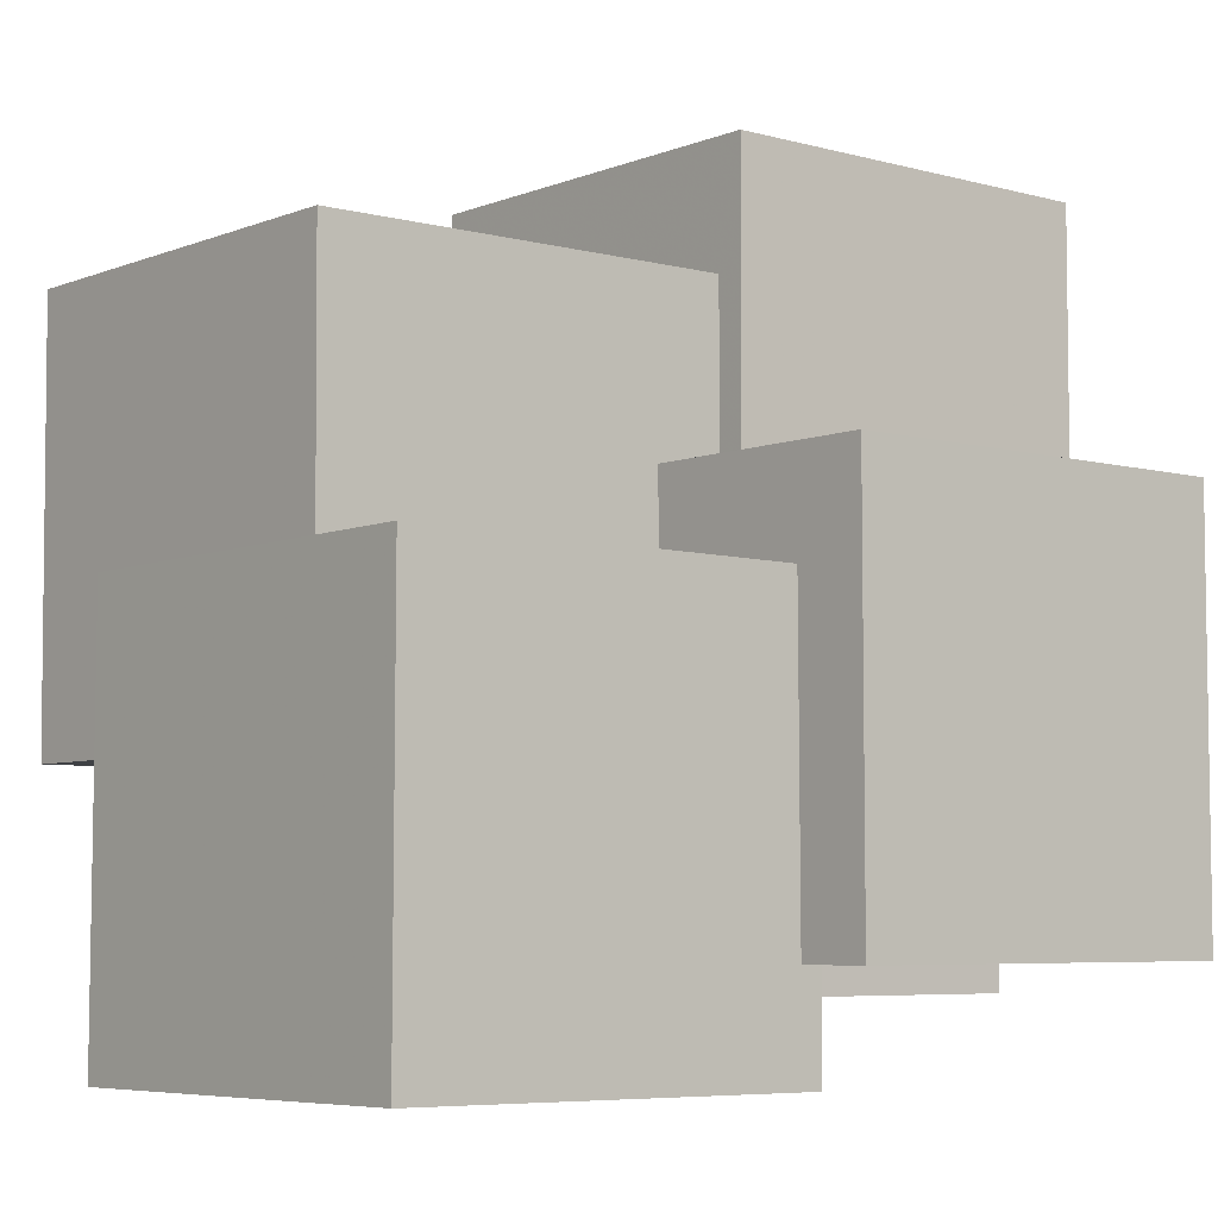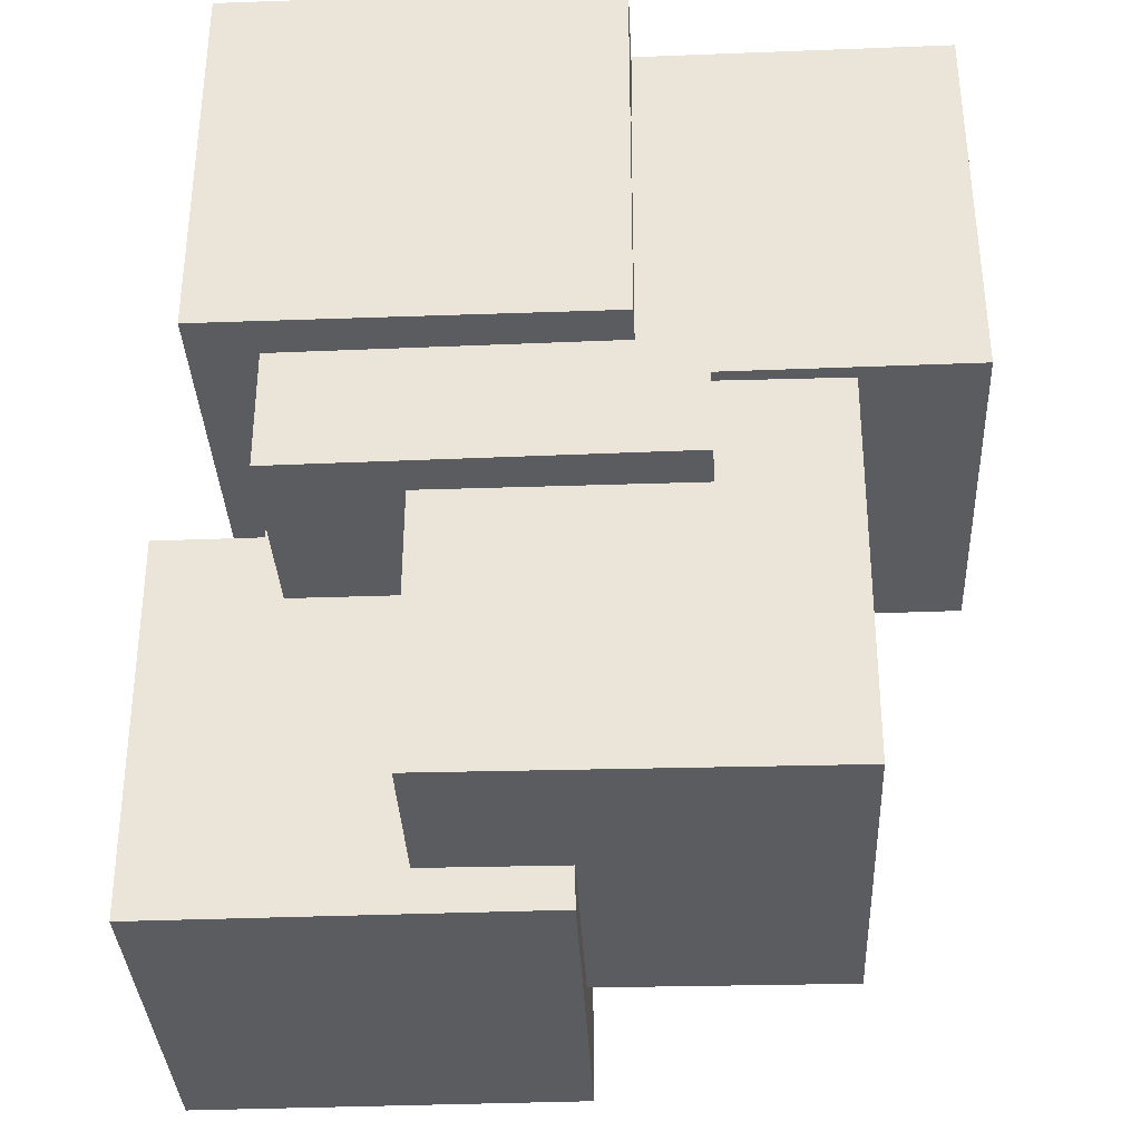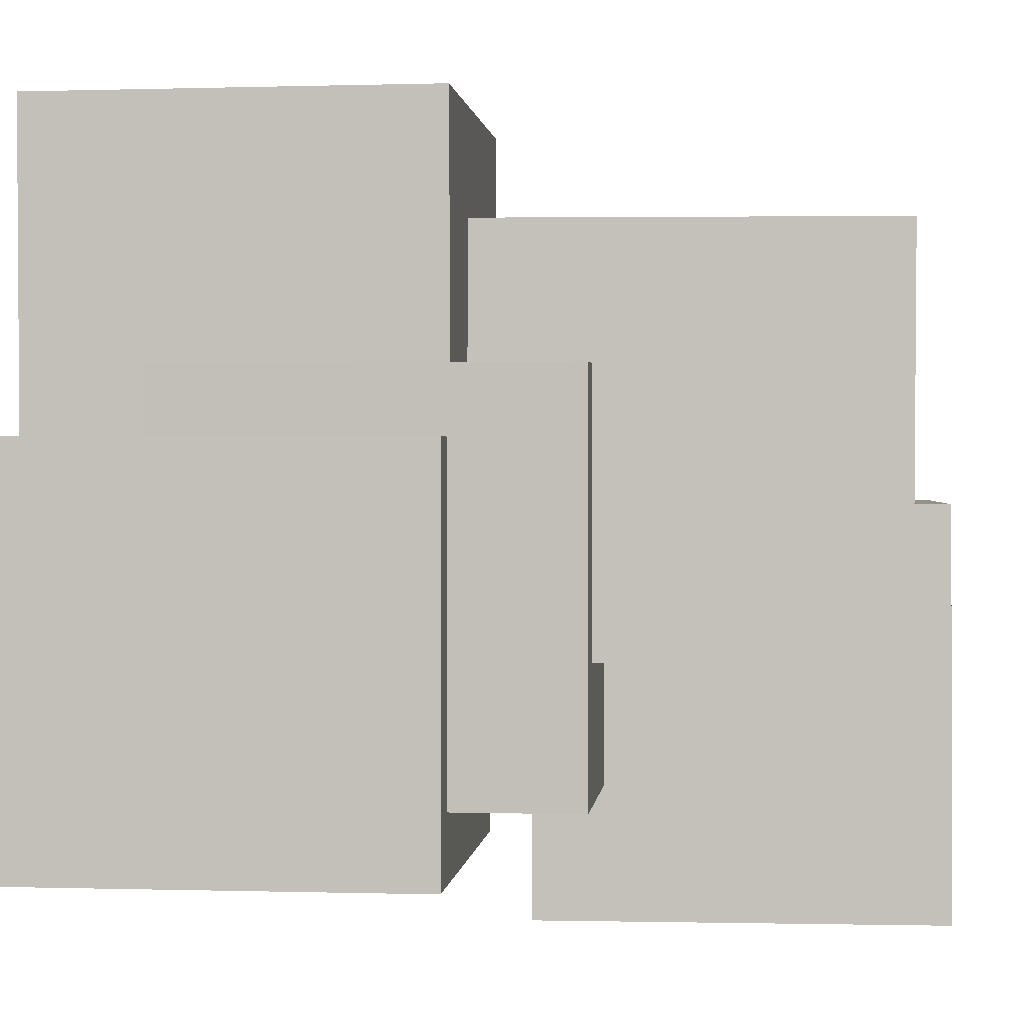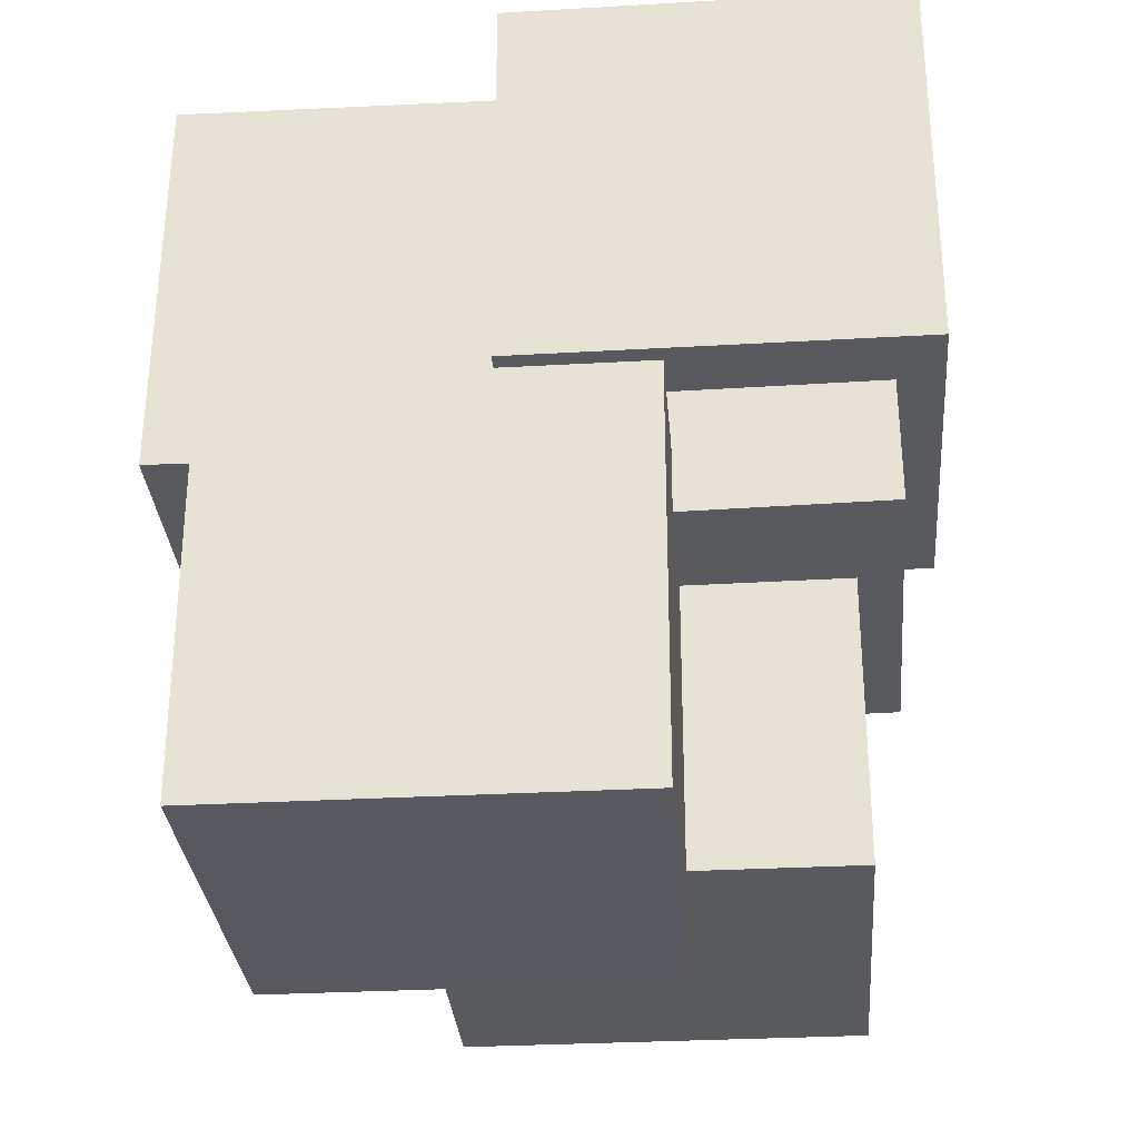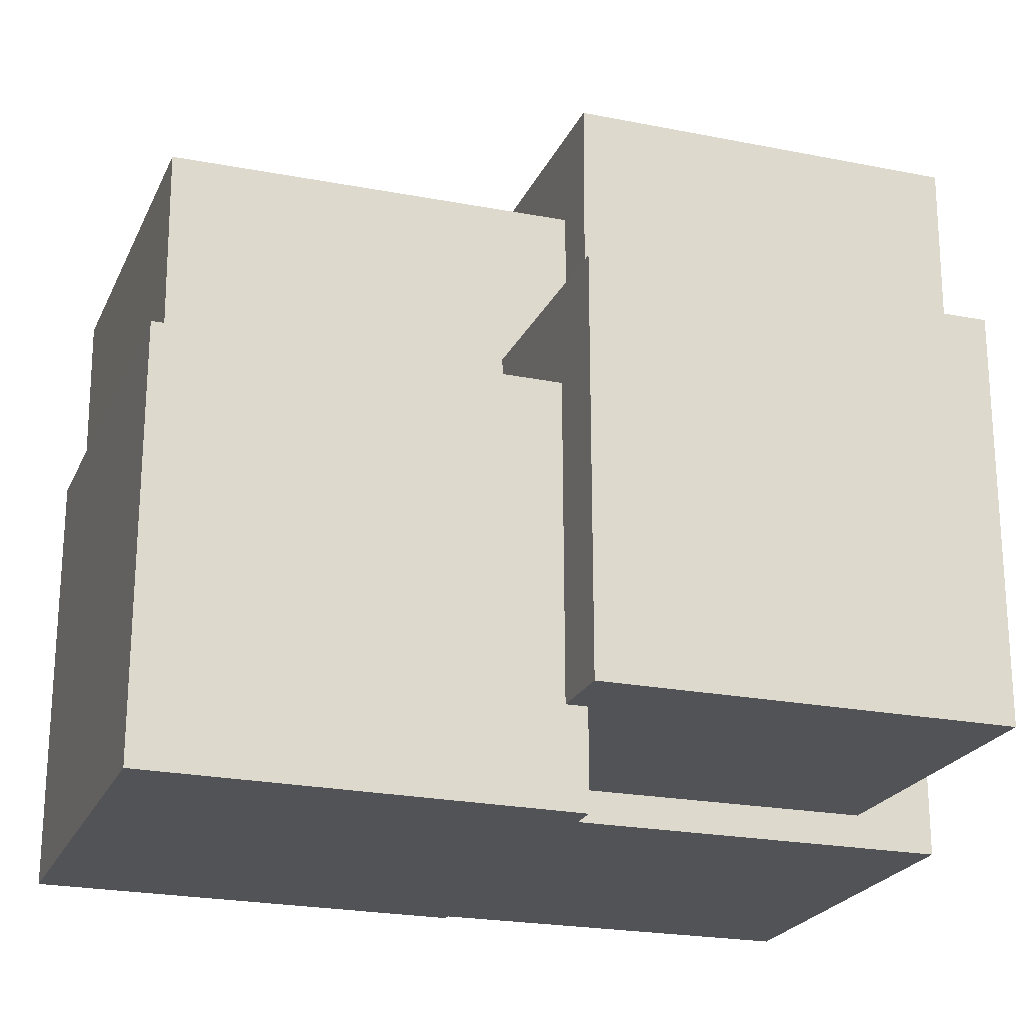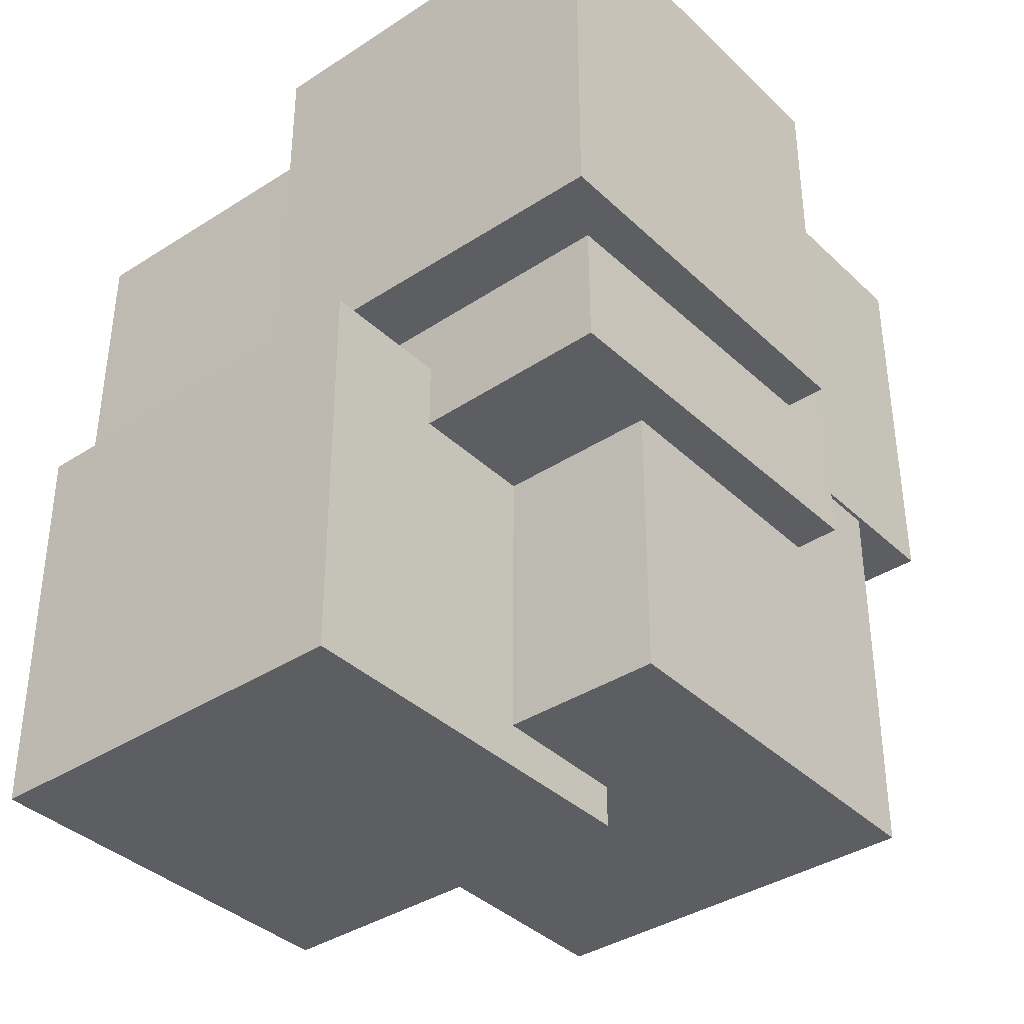
<metadata>
{"format":"obj","ext":"obj","renderer":"f3d","projection":"perspective","resolution":1024,"background":"white","views":[{"elev":-5.9,"azim":50.3,"up":"+Z"},{"elev":-34.7,"azim":-87.4,"up":"+Y"},{"elev":0.8,"azim":-84.3,"up":"+Z"},{"elev":-30.6,"azim":-175.4,"up":"+Y"},{"elev":-22.1,"azim":70.9,"up":"+Z"},{"elev":-37.6,"azim":-140.3,"up":"+Y"}]}
</metadata>
<code>
v -0.004254 -0.0553 -0.04222
v -0.004324 -0.05511 0.005204
v -0.00427 -0.007872 -0.04241
v -0.004341 -0.007683 0.005016
v 0.04317 -0.05528 -0.04215
v 0.0431 -0.05509 0.005274
v 0.04316 -0.007855 -0.04234
v 0.04309 -0.007667 0.005086
f 1.0 7.0 5.0
f 1.0 3.0 7.0
f 1.0 4.0 3.0
f 1.0 2.0 4.0
f 3.0 8.0 7.0
f 3.0 4.0 8.0
f 5.0 7.0 8.0
f 5.0 8.0 6.0
f 1.0 5.0 6.0
f 1.0 6.0 2.0
f 2.0 6.0 8.0
f 2.0 8.0 4.0
v -0.0283 -0.01598 -0.02708
v -0.02892 -0.01598 0.02034
v -0.02804 0.03145 -0.02708
v -0.02866 0.03145 0.02034
v 0.01912 -0.01624 -0.02647
v 0.0185 -0.01624 0.02096
v 0.01938 0.03118 -0.02646
v 0.01877 0.03119 0.02096
f 9.0 15.0 13.0
f 9.0 11.0 15.0
f 9.0 12.0 11.0
f 9.0 10.0 12.0
f 11.0 16.0 15.0
f 11.0 12.0 16.0
f 13.0 15.0 16.0
f 13.0 16.0 14.0
f 9.0 13.0 14.0
f 9.0 14.0 10.0
f 10.0 14.0 16.0
f 10.0 16.0 12.0
v -0.03345 -0.00103 -0.03491
v -0.03362 -0.001084 0.01252
v -0.03344 0.0464 -0.03486
v -0.03361 0.04634 0.01257
v 0.01398 -0.001038 -0.03475
v 0.01381 -0.001092 0.01268
v 0.01398 0.04639 -0.03469
v 0.01382 0.04633 0.01273
f 17.0 23.0 21.0
f 17.0 19.0 23.0
f 17.0 20.0 19.0
f 17.0 18.0 20.0
f 19.0 24.0 23.0
f 19.0 20.0 24.0
f 21.0 23.0 24.0
f 21.0 24.0 22.0
f 17.0 21.0 22.0
f 17.0 22.0 18.0
f 18.0 22.0 24.0
f 18.0 24.0 20.0
v -0.02249 -0.0007825 0.003044
v -0.0226 -0.0005847 0.05047
v -0.02249 0.04665 0.002846
v -0.0226 0.04684 0.05027
v 0.02494 -0.0007799 0.003158
v 0.02482 -0.0005821 0.05059
v 0.02494 0.04665 0.00296
v 0.02482 0.04685 0.05039
f 25.0 31.0 29.0
f 25.0 27.0 31.0
f 25.0 28.0 27.0
f 25.0 26.0 28.0
f 27.0 32.0 31.0
f 27.0 28.0 32.0
f 29.0 31.0 32.0
f 29.0 32.0 30.0
f 25.0 29.0 30.0
f 25.0 30.0 26.0
f 26.0 30.0 32.0
f 26.0 32.0 28.0
v 0.003904 -0.01061 -0.03093
v 0.004025 -0.01076 0.0165
v 0.003517 0.03681 -0.03078
v 0.003638 0.03667 0.01665
v 0.05133 -0.01022 -0.03105
v 0.05145 -0.01037 0.01638
v 0.05094 0.0372 -0.0309
v 0.05106 0.03705 0.01653
f 33.0 39.0 37.0
f 33.0 35.0 39.0
f 33.0 36.0 35.0
f 33.0 34.0 36.0
f 35.0 40.0 39.0
f 35.0 36.0 40.0
f 37.0 39.0 40.0
f 37.0 40.0 38.0
f 33.0 37.0 38.0
f 33.0 38.0 34.0
f 34.0 38.0 40.0
f 34.0 40.0 36.0
v -0.02348 -0.04991 -0.01171
v -0.02346 -0.05018 0.03571
v -0.02348 -0.002487 -0.01144
v -0.02346 -0.002756 0.03598
v 0.02394 -0.04992 -0.01173
v 0.02396 -0.05019 0.0357
v 0.02395 -0.002493 -0.01146
v 0.02397 -0.002762 0.03596
f 41.0 47.0 45.0
f 41.0 43.0 47.0
f 41.0 44.0 43.0
f 41.0 42.0 44.0
f 43.0 48.0 47.0
f 43.0 44.0 48.0
f 45.0 47.0 48.0
f 45.0 48.0 46.0
f 41.0 45.0 46.0
f 41.0 46.0 42.0
f 42.0 46.0 48.0
f 42.0 48.0 44.0

</code>
